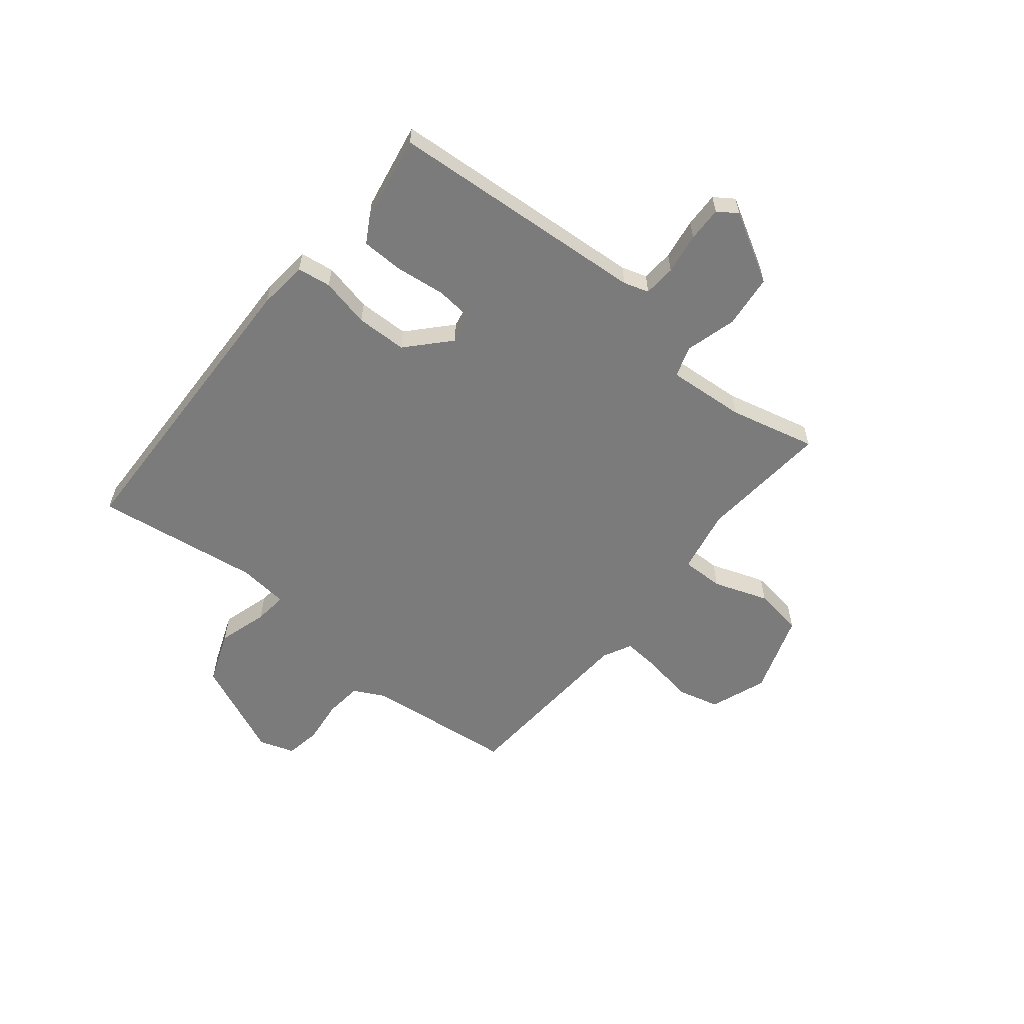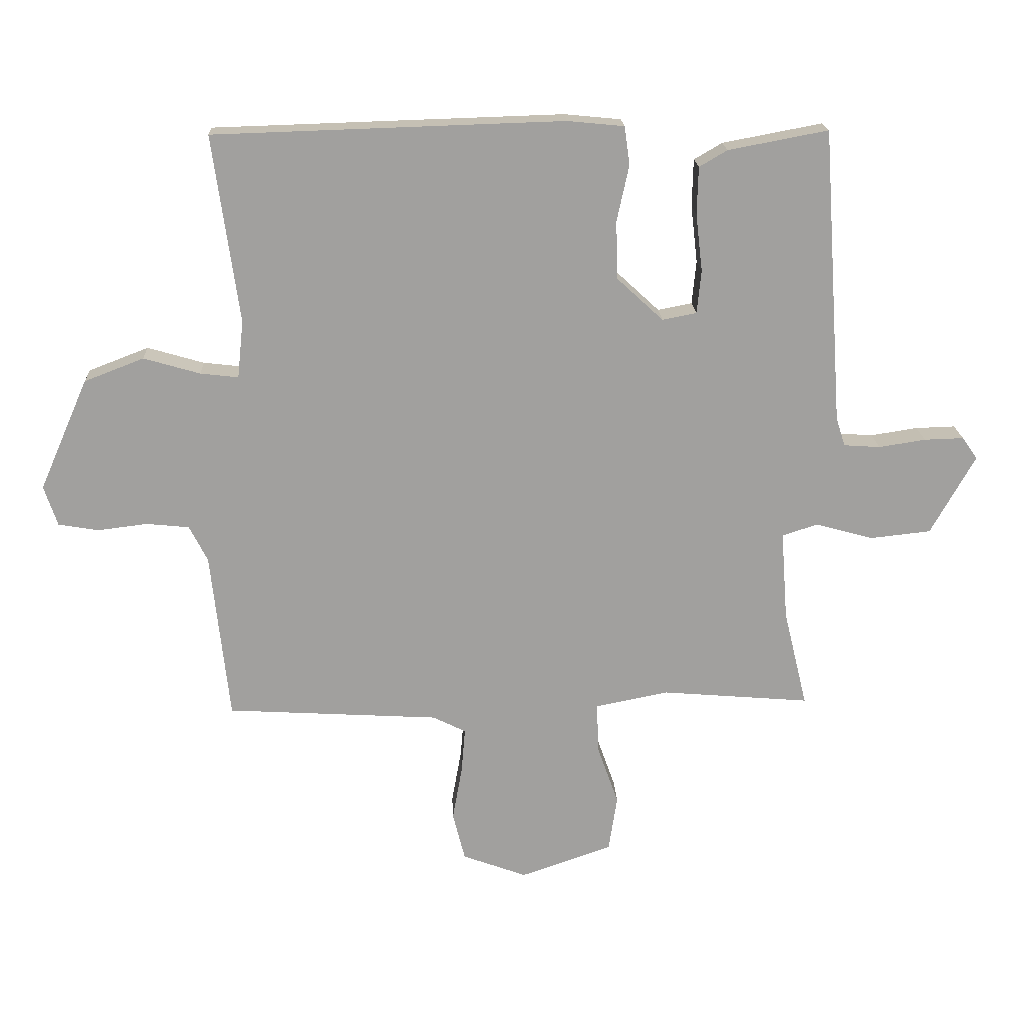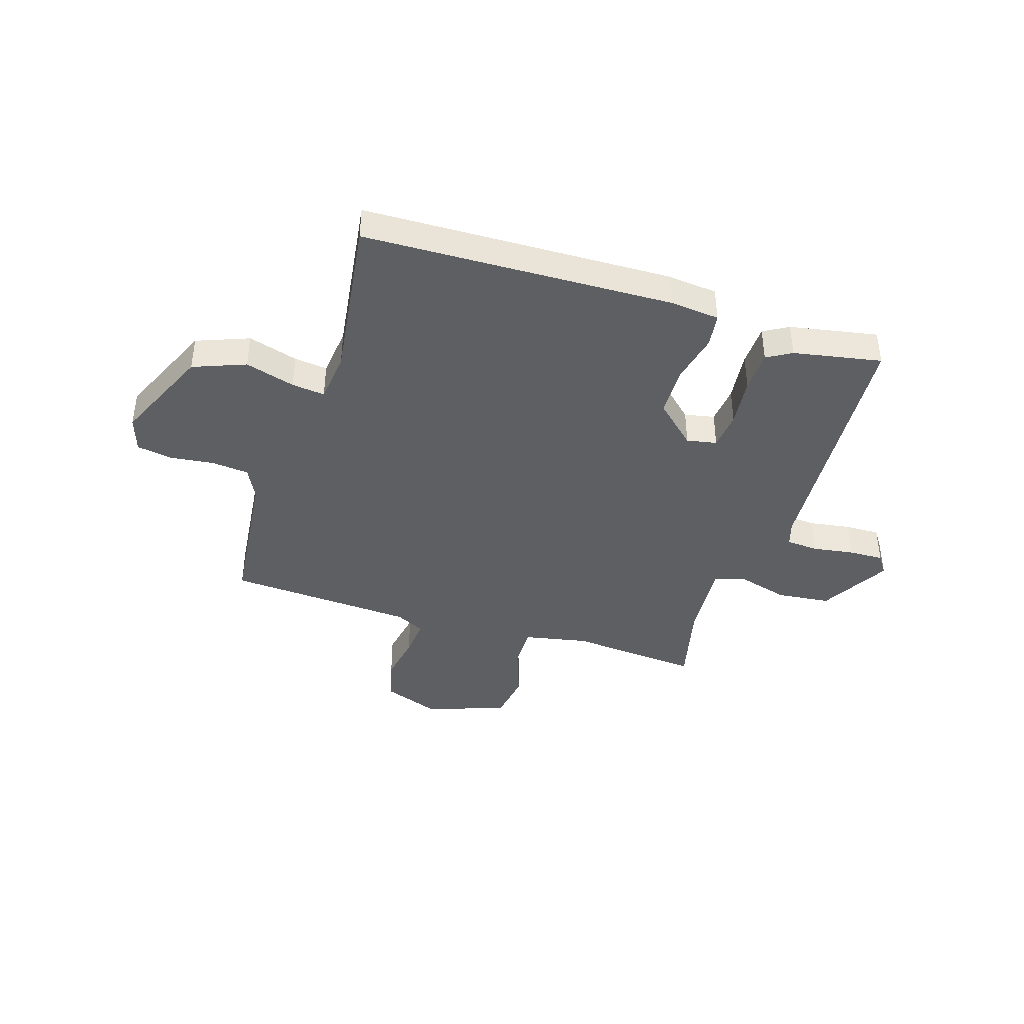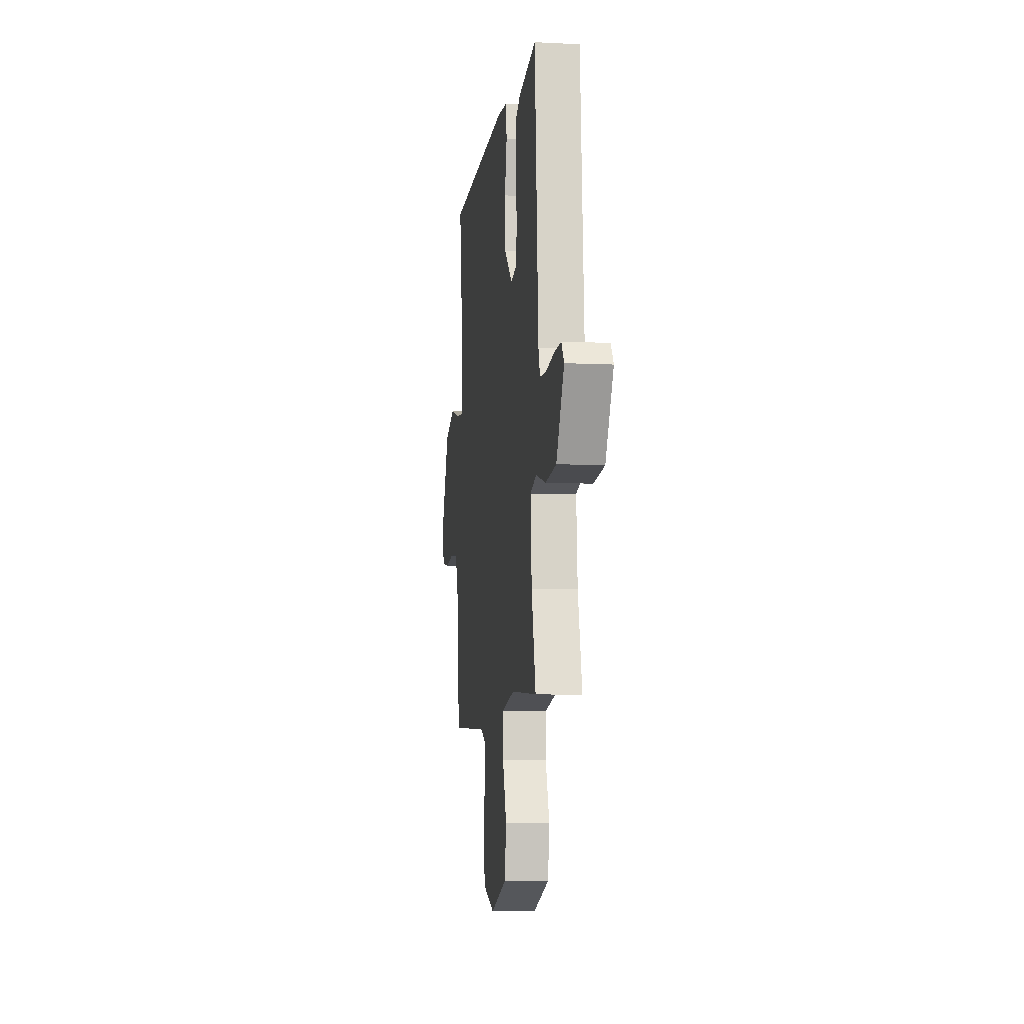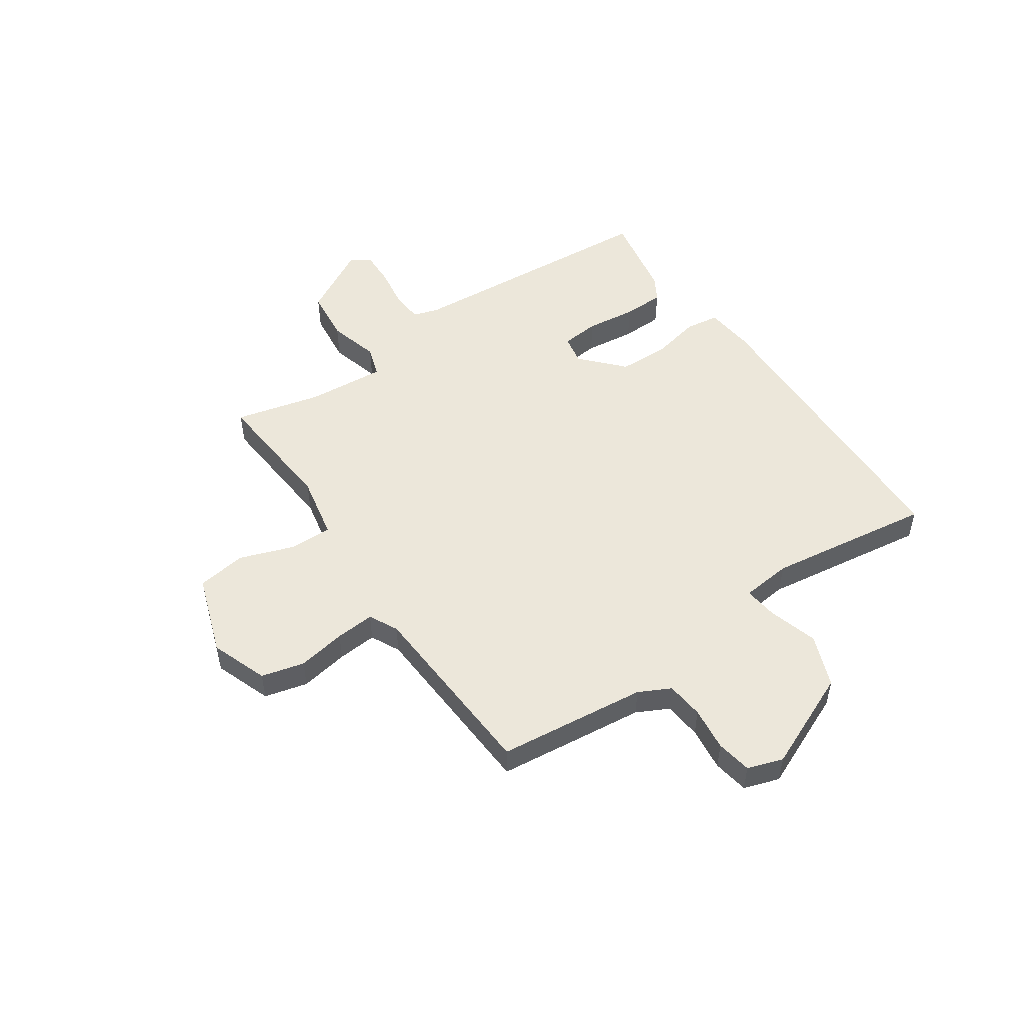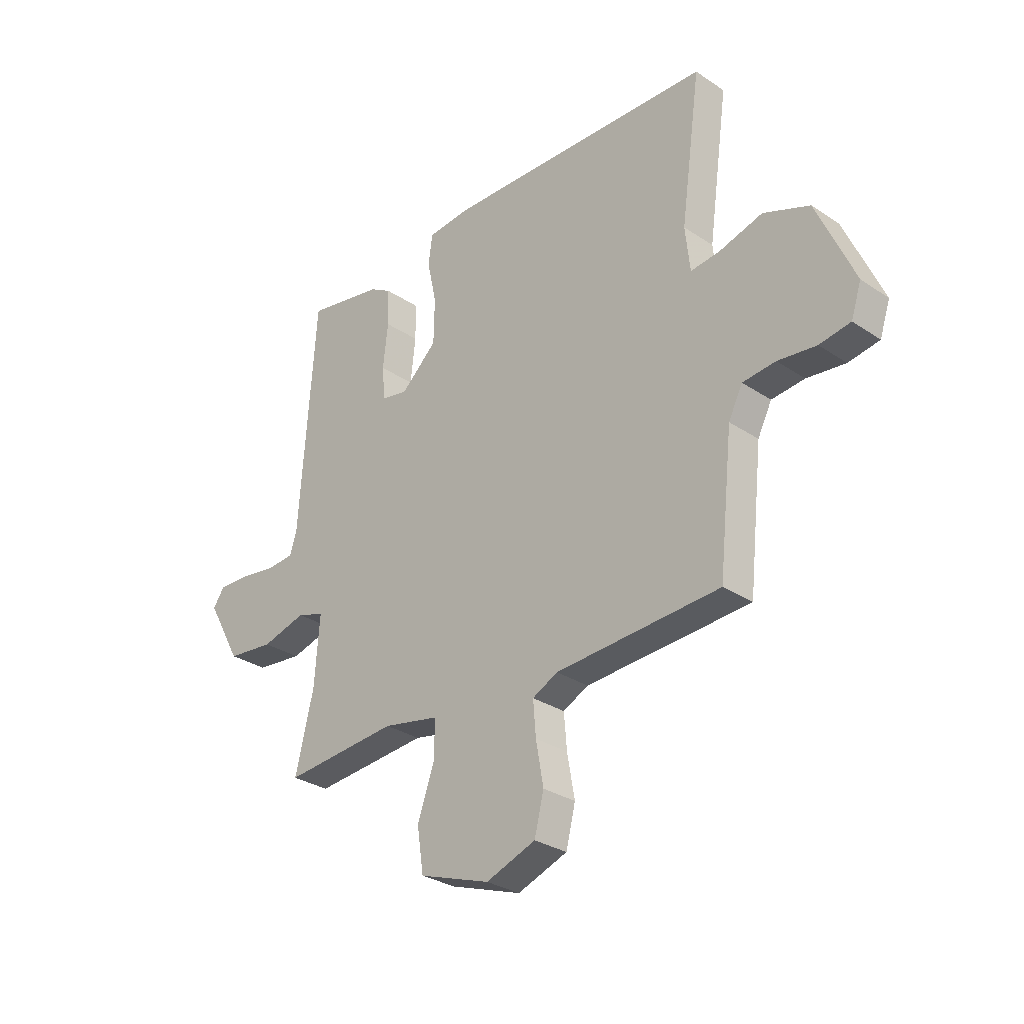
<metadata>
{"format":"obj","ext":"obj","renderer":"f3d","projection":"perspective","resolution":1024,"background":"white","views":[{"elev":-58.5,"azim":50.9,"up":"+Y"},{"elev":18.5,"azim":-2.5,"up":"+Z"},{"elev":-41.0,"azim":-17.7,"up":"+Y"},{"elev":-8.1,"azim":82.2,"up":"+Z"},{"elev":51.1,"azim":-124.3,"up":"+Y"},{"elev":-29.9,"azim":-134.3,"up":"+Z"}]}
</metadata>
<code>
v 0.5 0.07 -0.5
v 0.256 0.07 -0.48
v 0.136 0.07 -0.504
v 0.137 0.07 -0.583
v 0.173 0.07 -0.685
v 0.159 0.07 -0.777
v 0.008 0.07 -0.829
v -0.098 0.07 -0.79
v -0.118 0.07 -0.71
v -0.102 0.07 -0.62
v -0.096 0.07 -0.547
v -0.15 0.07 -0.52
v -0.5 0.07 -0.5
v -0.53 0.07 -0.222
v -0.56 0.07 -0.163
v -0.63 0.07 -0.156
v -0.712 0.07 -0.166
v -0.778 0.07 -0.155
v -0.8 0.07 -0.089
v -0.72 0.07 0.094
v -0.622 0.07 0.132
v -0.529 0.07 0.105
v -0.467 0.07 0.098
v -0.457 0.07 0.192
v -0.5 0.07 0.5
v 0.075 0.07 0.518
v 0.168 0.07 0.509
v 0.177 0.07 0.446
v 0.157 0.07 0.354
v 0.159 0.07 0.259
v 0.236 0.07 0.188
v 0.292 0.07 0.199
v 0.299 0.07 0.27
v 0.288 0.07 0.364
v 0.29 0.07 0.442
v 0.336 0.07 0.469
v 0.5 0.07 0.5
v 0.534 0.07 0.014
v 0.549 0.07 -0.033
v 0.609 0.07 -0.037
v 0.686 0.07 -0.025
v 0.751 0.07 -0.023
v 0.776 0.07 -0.059
v 0.703 0.07 -0.189
v 0.603 0.07 -0.2
v 0.508 0.07 -0.174
v 0.45 0.07 -0.193
v 0.461 0.07 -0.339
v 0.5 0 -0.5
v 0.256 0 -0.48
v 0.136 0 -0.504
v 0.137 0 -0.583
v 0.173 0 -0.685
v 0.159 0 -0.777
v 0.008 0 -0.829
v -0.098 0 -0.79
v -0.118 0 -0.71
v -0.102 0 -0.62
v -0.096 0 -0.547
v -0.15 0 -0.52
v -0.5 0 -0.5
v -0.53 0 -0.222
v -0.56 0 -0.163
v -0.63 0 -0.156
v -0.712 0 -0.166
v -0.778 0 -0.155
v -0.8 0 -0.089
v -0.72 0 0.094
v -0.622 0 0.132
v -0.529 0 0.105
v -0.467 0 0.098
v -0.457 0 0.192
v -0.5 0 0.5
v 0.075 0 0.518
v 0.168 0 0.509
v 0.177 0 0.446
v 0.157 0 0.354
v 0.159 0 0.259
v 0.236 0 0.188
v 0.292 0 0.199
v 0.299 0 0.27
v 0.288 0 0.364
v 0.29 0 0.442
v 0.336 0 0.469
v 0.5 0 0.5
v 0.534 0 0.014
v 0.549 0 -0.033
v 0.609 0 -0.037
v 0.686 0 -0.025
v 0.751 0 -0.023
v 0.776 0 -0.059
v 0.703 0 -0.189
v 0.603 0 -0.2
v 0.508 0 -0.174
v 0.45 0 -0.193
v 0.461 0 -0.339
f 44 45 46
f 43 44 46
f 42 43 46
f 41 42 46
f 40 41 46
f 39 40 46 47
f 38 39 47
f 37 38 47
f 36 37 47
f 35 36 47
f 34 35 47
f 33 34 47
f 32 33 47 48
f 27 28 29
f 26 27 29
f 25 26 29
f 24 25 29
f 23 24 29 30
f 20 21 22
f 19 20 22
f 18 19 22
f 17 18 22
f 16 17 22
f 15 16 22 23
f 23 30 31
f 15 23 31
f 14 15 31
f 8 9 10
f 7 8 10
f 6 7 10
f 5 6 10
f 4 5 10
f 3 4 10 11
f 2 3 11 12
f 48 1 2
f 31 32 48
f 14 31 48
f 13 14 48
f 12 13 48
f 2 12 48
f 94 93 92
f 94 92 91
f 94 91 90
f 94 90 89
f 94 89 88
f 95 94 88 87
f 95 87 86
f 95 86 85
f 95 85 84
f 95 84 83
f 95 83 82
f 95 82 81
f 96 95 81 80
f 77 76 75
f 77 75 74
f 77 74 73
f 77 73 72
f 78 77 72 71
f 70 69 68
f 70 68 67
f 70 67 66
f 70 66 65
f 70 65 64
f 71 70 64 63
f 79 78 71
f 79 71 63
f 79 63 62
f 58 57 56
f 58 56 55
f 58 55 54
f 58 54 53
f 58 53 52
f 59 58 52 51
f 60 59 51 50
f 50 49 96
f 96 80 79
f 96 79 62
f 96 62 61
f 96 61 60
f 96 60 50
f 1 49 50 2
f 2 50 51 3
f 3 51 52 4
f 4 52 53 5
f 5 53 54 6
f 6 54 55 7
f 7 55 56 8
f 8 56 57 9
f 9 57 58 10
f 10 58 59 11
f 11 59 60 12
f 12 60 61 13
f 13 61 62 14
f 14 62 63 15
f 15 63 64 16
f 16 64 65 17
f 17 65 66 18
f 18 66 67 19
f 19 67 68 20
f 20 68 69 21
f 21 69 70 22
f 22 70 71 23
f 23 71 72 24
f 24 72 73 25
f 25 73 74 26
f 26 74 75 27
f 27 75 76 28
f 28 76 77 29
f 29 77 78 30
f 30 78 79 31
f 31 79 80 32
f 32 80 81 33
f 33 81 82 34
f 34 82 83 35
f 35 83 84 36
f 36 84 85 37
f 37 85 86 38
f 38 86 87 39
f 39 87 88 40
f 40 88 89 41
f 41 89 90 42
f 42 90 91 43
f 43 91 92 44
f 44 92 93 45
f 45 93 94 46
f 46 94 95 47
f 47 95 96 48
f 48 96 49 1

</code>
